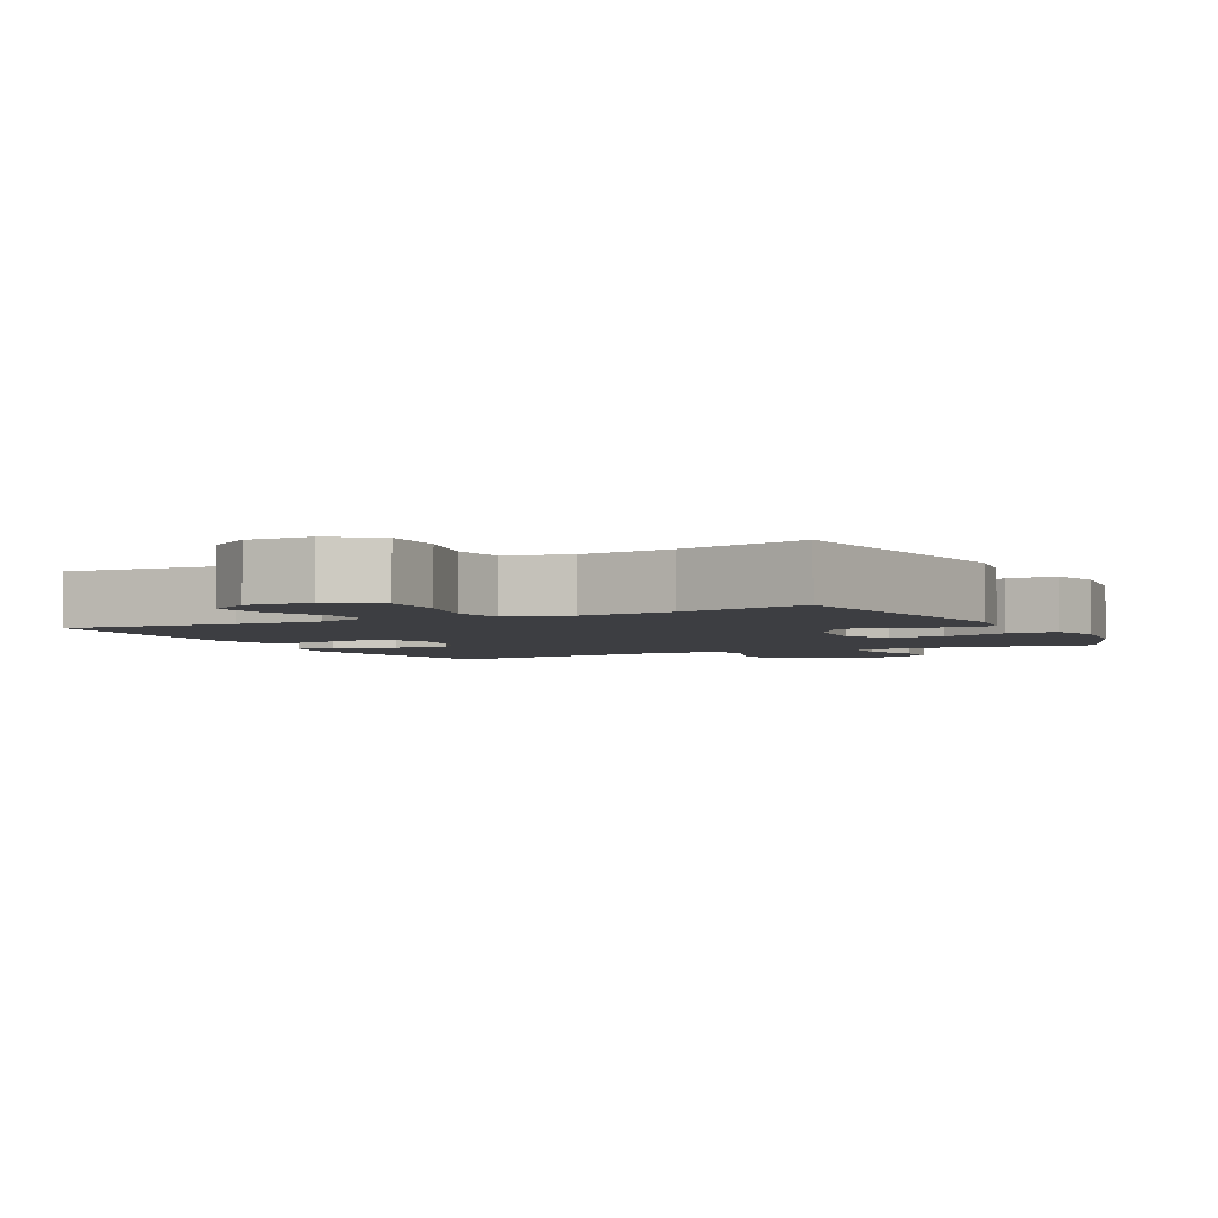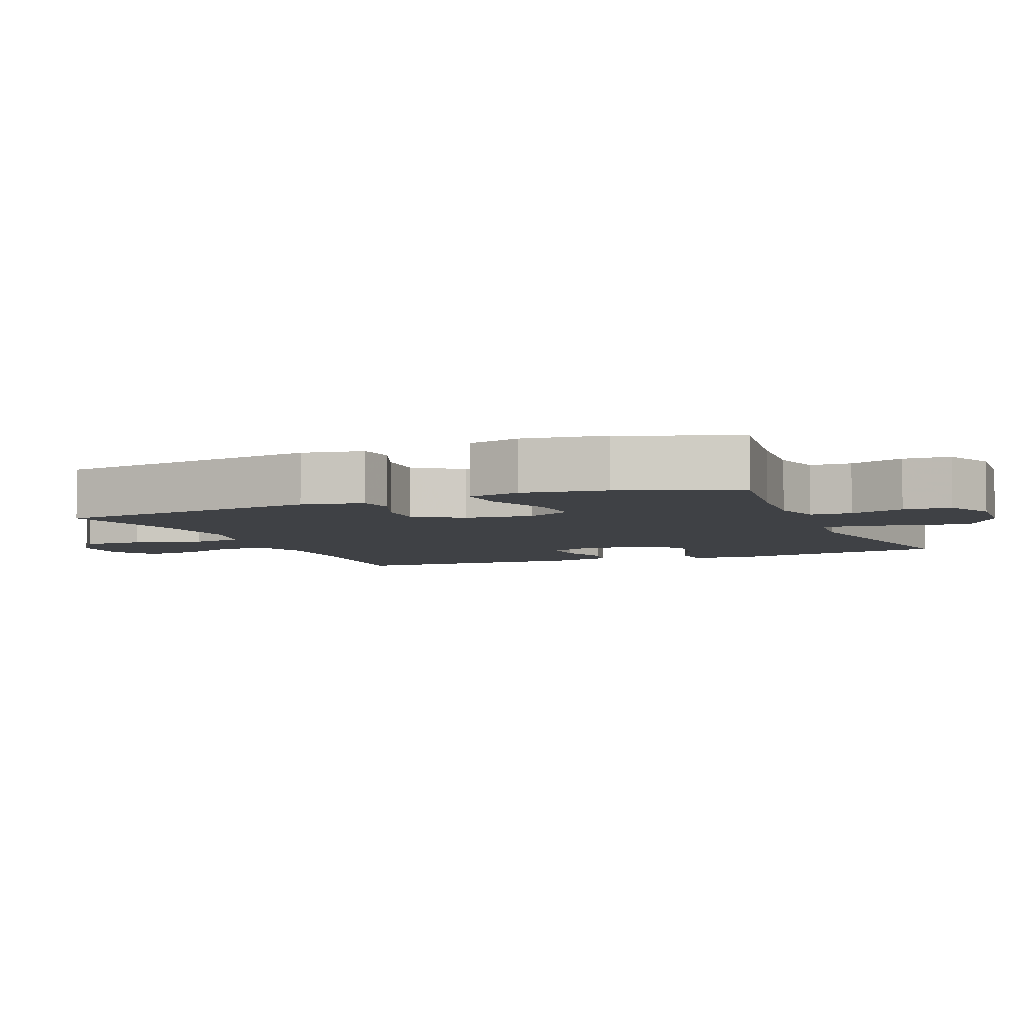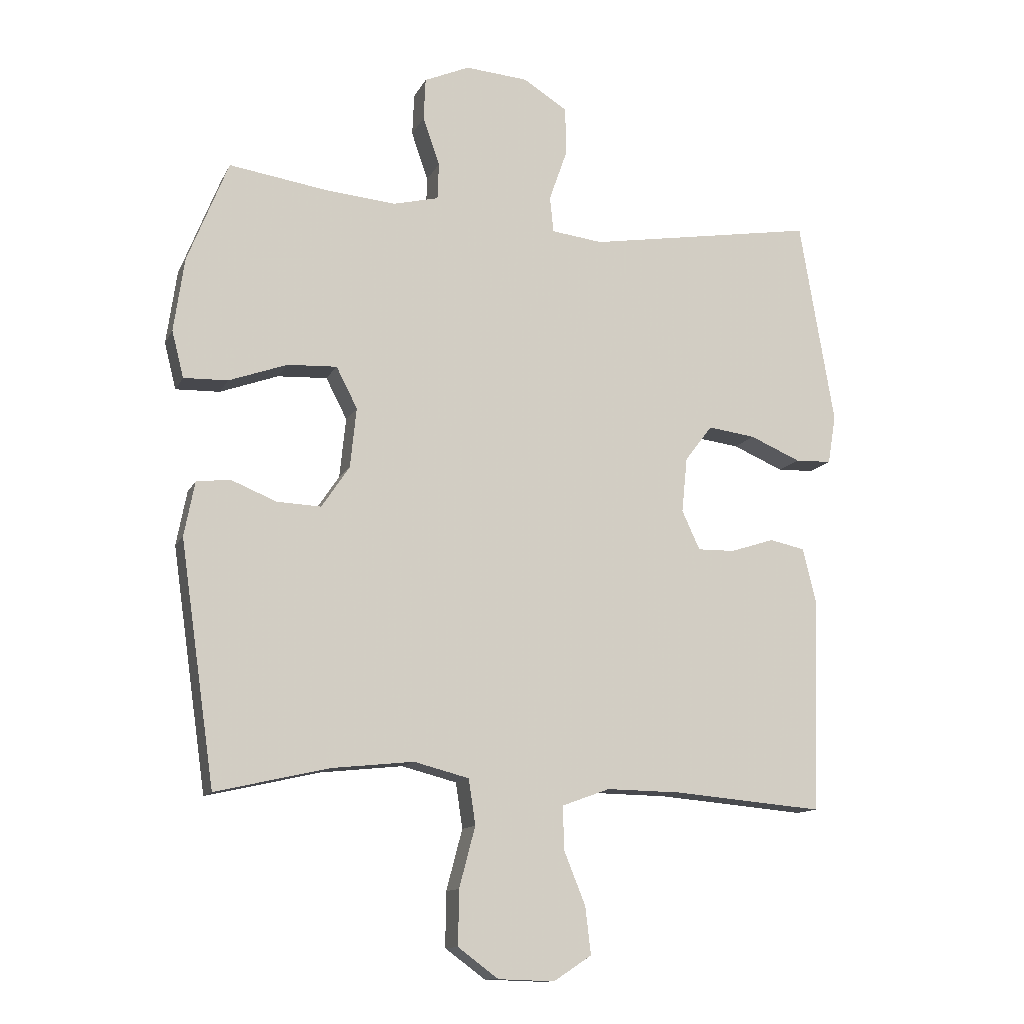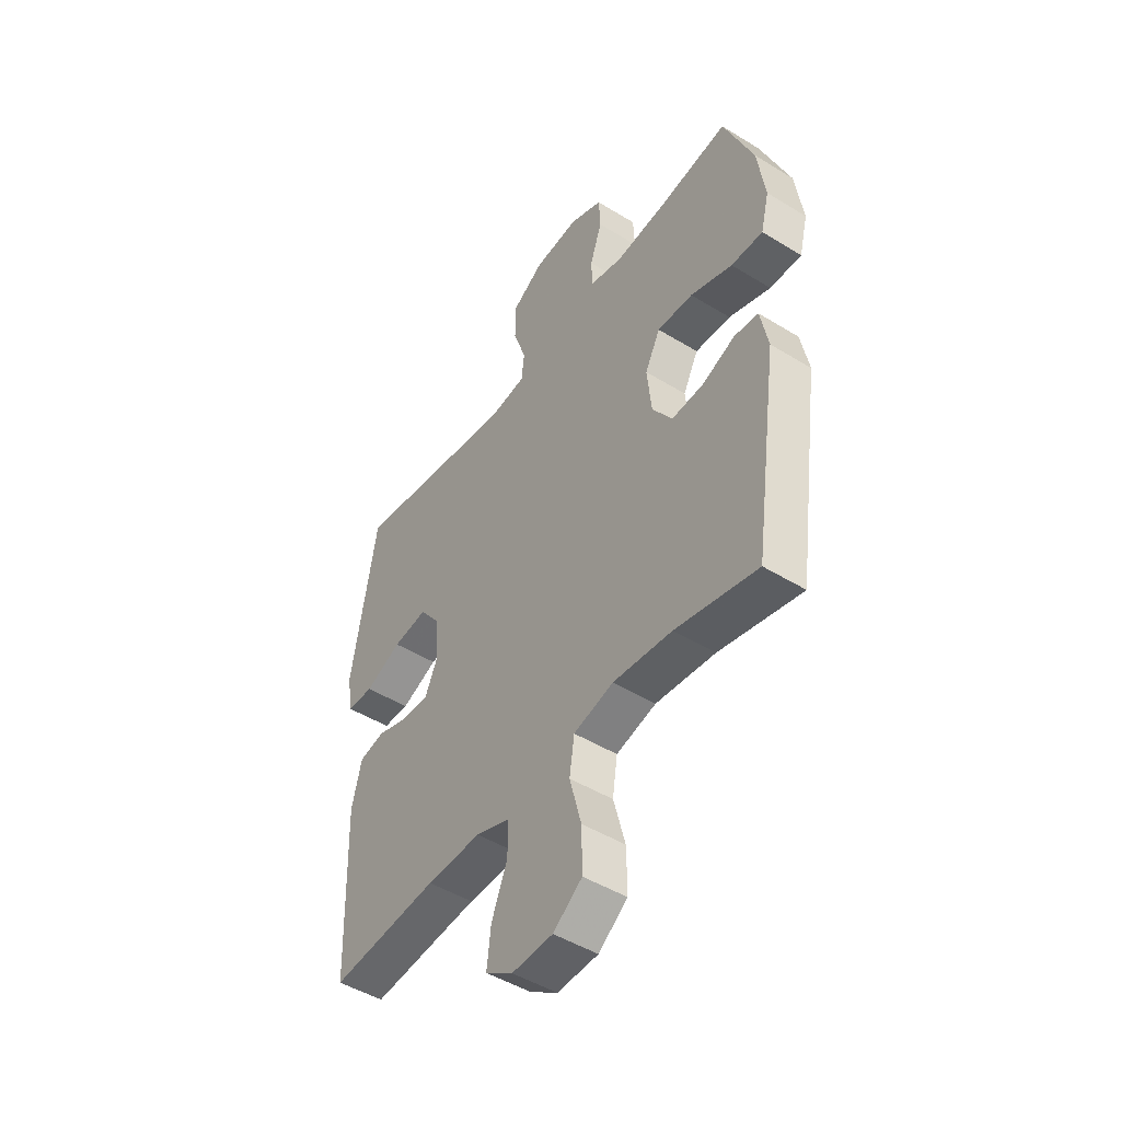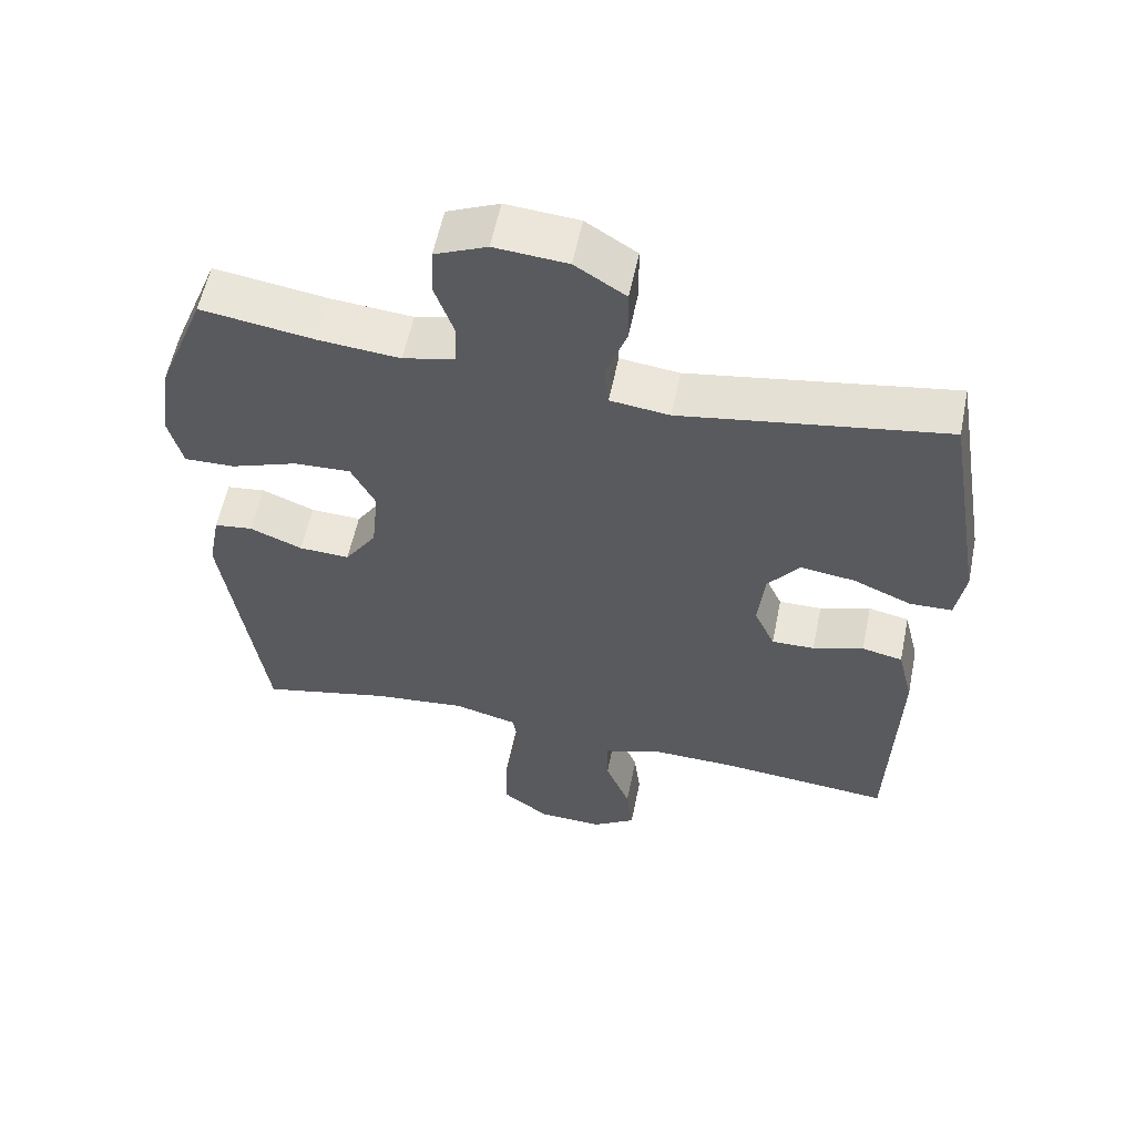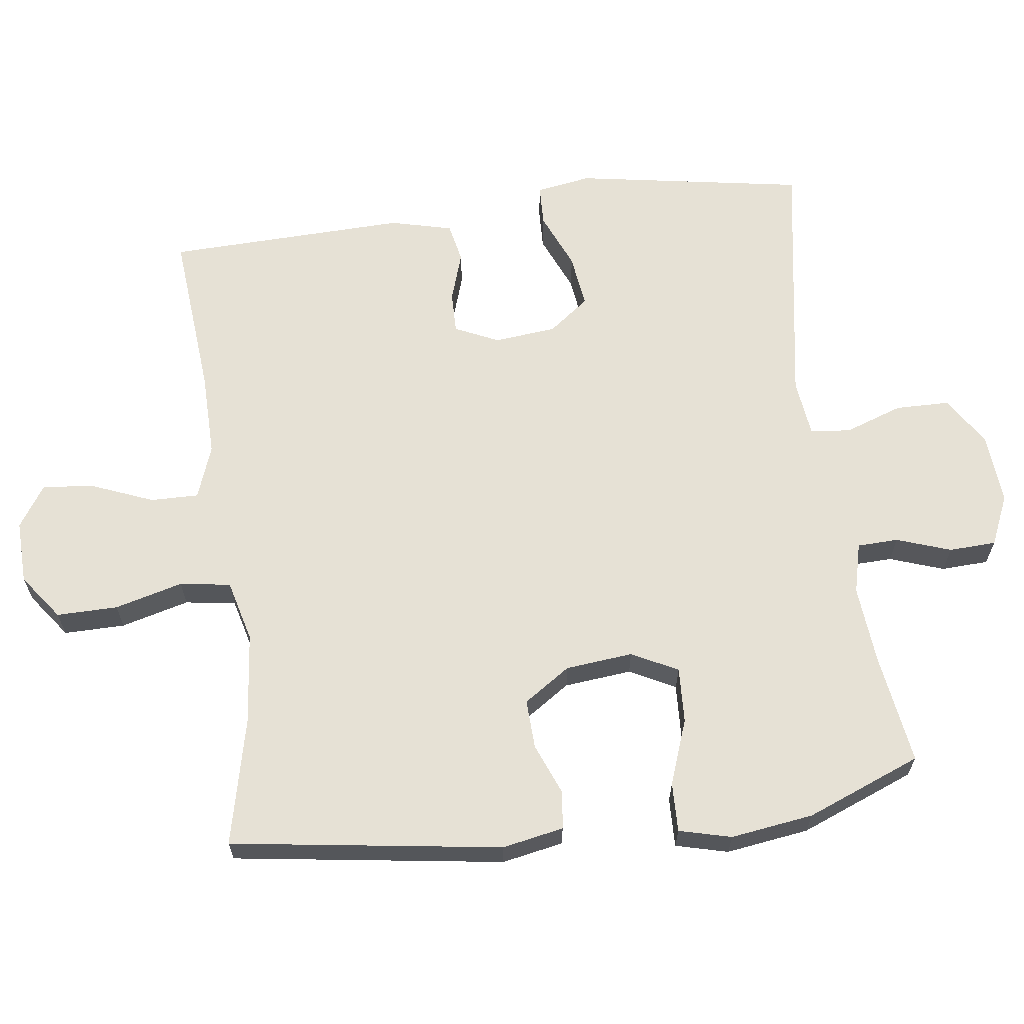
<metadata>
{"format":"obj","ext":"obj","renderer":"f3d","projection":"perspective","resolution":1024,"background":"white","views":[{"elev":-3.5,"azim":-152.9,"up":"+Y"},{"elev":-5.5,"azim":-67.5,"up":"+Y"},{"elev":-12.4,"azim":-18.1,"up":"+Z"},{"elev":-47.7,"azim":-124.7,"up":"+Z"},{"elev":57.5,"azim":11.6,"up":"+Z"},{"elev":64.3,"azim":-97.4,"up":"+Y"}]}
</metadata>
<code>
v 0.5 0.07 -0.5
v 0.259 0.07 -0.479
v 0.137 0.07 -0.477
v 0.06 0.07 -0.505
v 0.061 0.07 -0.574
v 0.096 0.07 -0.661
v 0.105 0.07 -0.737
v 0.044 0.07 -0.777
v -0.047 0.07 -0.774
v -0.112 0.07 -0.726
v -0.111 0.07 -0.638
v -0.085 0.07 -0.54
v -0.096 0.07 -0.467
v -0.185 0.07 -0.444
v -0.317 0.07 -0.458
v -0.5 0.07 -0.5
v -0.556 0.07 -0.111
v -0.539 0.07 -0.023
v -0.485 0.07 -0.016
v -0.411 0.07 -0.046
v -0.34 0.07 -0.049
v -0.295 0.07 0.018
v -0.285 0.07 0.115
v -0.319 0.07 0.181
v -0.399 0.07 0.177
v -0.493 0.07 0.143
v -0.564 0.07 0.141
v -0.583 0.07 0.216
v -0.566 0.07 0.335
v -0.5 0.07 0.5
v -0.341 0.07 0.476
v -0.227 0.07 0.466
v -0.154 0.07 0.484
v -0.152 0.07 0.543
v -0.179 0.07 0.621
v -0.176 0.07 0.689
v -0.103 0.07 0.721
v -0.001 0.07 0.713
v 0.07 0.07 0.668
v 0.071 0.07 0.59
v 0.042 0.07 0.507
v 0.048 0.07 0.449
v 0.131 0.07 0.439
v 0.5 0.07 0.5
v 0.556 0.07 0.169
v 0.543 0.07 0.09
v 0.484 0.07 0.088
v 0.402 0.07 0.123
v 0.325 0.07 0.133
v 0.281 0.07 0.075
v 0.272 0.07 -0.014
v 0.301 0.07 -0.077
v 0.361 0.07 -0.076
v 0.432 0.07 -0.053
v 0.489 0.07 -0.065
v 0.511 0.07 -0.154
v 0.5 0 -0.5
v 0.259 0 -0.479
v 0.137 0 -0.477
v 0.06 0 -0.505
v 0.061 0 -0.574
v 0.096 0 -0.661
v 0.105 0 -0.737
v 0.044 0 -0.777
v -0.047 0 -0.774
v -0.112 0 -0.726
v -0.111 0 -0.638
v -0.085 0 -0.54
v -0.096 0 -0.467
v -0.185 0 -0.444
v -0.317 0 -0.458
v -0.5 0 -0.5
v -0.556 0 -0.111
v -0.539 0 -0.023
v -0.485 0 -0.016
v -0.411 0 -0.046
v -0.34 0 -0.049
v -0.295 0 0.018
v -0.285 0 0.115
v -0.319 0 0.181
v -0.399 0 0.177
v -0.493 0 0.143
v -0.564 0 0.141
v -0.583 0 0.216
v -0.566 0 0.335
v -0.5 0 0.5
v -0.341 0 0.476
v -0.227 0 0.466
v -0.154 0 0.484
v -0.152 0 0.543
v -0.179 0 0.621
v -0.176 0 0.689
v -0.103 0 0.721
v -0.001 0 0.713
v 0.07 0 0.668
v 0.071 0 0.59
v 0.042 0 0.507
v 0.048 0 0.449
v 0.131 0 0.439
v 0.5 0 0.5
v 0.556 0 0.169
v 0.543 0 0.09
v 0.484 0 0.088
v 0.402 0 0.123
v 0.325 0 0.133
v 0.281 0 0.075
v 0.272 0 -0.014
v 0.301 0 -0.077
v 0.361 0 -0.076
v 0.432 0 -0.053
v 0.489 0 -0.065
v 0.511 0 -0.154
f 53 54 55 56
f 52 53 56 1
f 45 46 47 48
f 43 44 45 48
f 42 43 48 49
f 38 39 40 41
f 38 41 42
f 37 38 42
f 34 35 36 37
f 33 34 37 42
f 32 33 42 49
f 28 29 30 31
f 25 26 27 28
f 24 25 28 31
f 23 24 31 32
f 17 18 19 20
f 15 16 17 20
f 14 15 20 21
f 13 14 21 22
f 9 10 11 12
f 9 12 13
f 8 9 13
f 5 6 7 8
f 4 5 8 13
f 3 4 13 22
f 52 1 2
f 51 52 2 3
f 23 32 49 50
f 23 50 51
f 3 22 23 51
f 112 111 110 109
f 57 112 109 108
f 104 103 102 101
f 104 101 100 99
f 105 104 99 98
f 97 96 95 94
f 98 97 94
f 98 94 93
f 93 92 91 90
f 98 93 90 89
f 105 98 89 88
f 87 86 85 84
f 84 83 82 81
f 87 84 81 80
f 88 87 80 79
f 76 75 74 73
f 76 73 72 71
f 77 76 71 70
f 78 77 70 69
f 68 67 66 65
f 69 68 65
f 69 65 64
f 64 63 62 61
f 69 64 61 60
f 78 69 60 59
f 58 57 108
f 59 58 108 107
f 106 105 88 79
f 107 106 79
f 107 79 78 59
f 1 57 58 2
f 2 58 59 3
f 3 59 60 4
f 4 60 61 5
f 5 61 62 6
f 6 62 63 7
f 7 63 64 8
f 8 64 65 9
f 9 65 66 10
f 10 66 67 11
f 11 67 68 12
f 12 68 69 13
f 13 69 70 14
f 14 70 71 15
f 15 71 72 16
f 16 72 73 17
f 17 73 74 18
f 18 74 75 19
f 19 75 76 20
f 20 76 77 21
f 21 77 78 22
f 22 78 79 23
f 23 79 80 24
f 24 80 81 25
f 25 81 82 26
f 26 82 83 27
f 27 83 84 28
f 28 84 85 29
f 29 85 86 30
f 30 86 87 31
f 31 87 88 32
f 32 88 89 33
f 33 89 90 34
f 34 90 91 35
f 35 91 92 36
f 36 92 93 37
f 37 93 94 38
f 38 94 95 39
f 39 95 96 40
f 40 96 97 41
f 41 97 98 42
f 42 98 99 43
f 43 99 100 44
f 44 100 101 45
f 45 101 102 46
f 46 102 103 47
f 47 103 104 48
f 48 104 105 49
f 49 105 106 50
f 50 106 107 51
f 51 107 108 52
f 52 108 109 53
f 53 109 110 54
f 54 110 111 55
f 55 111 112 56
f 56 112 57 1

</code>
